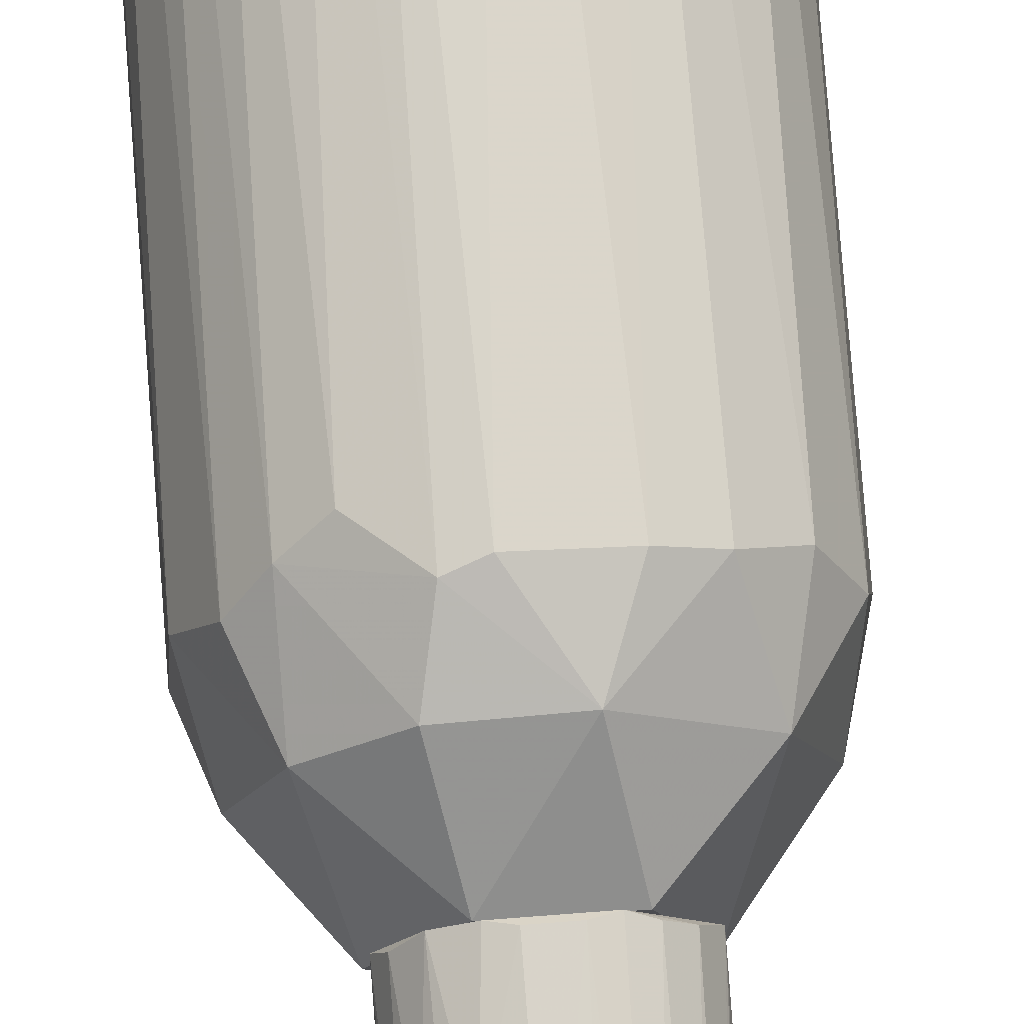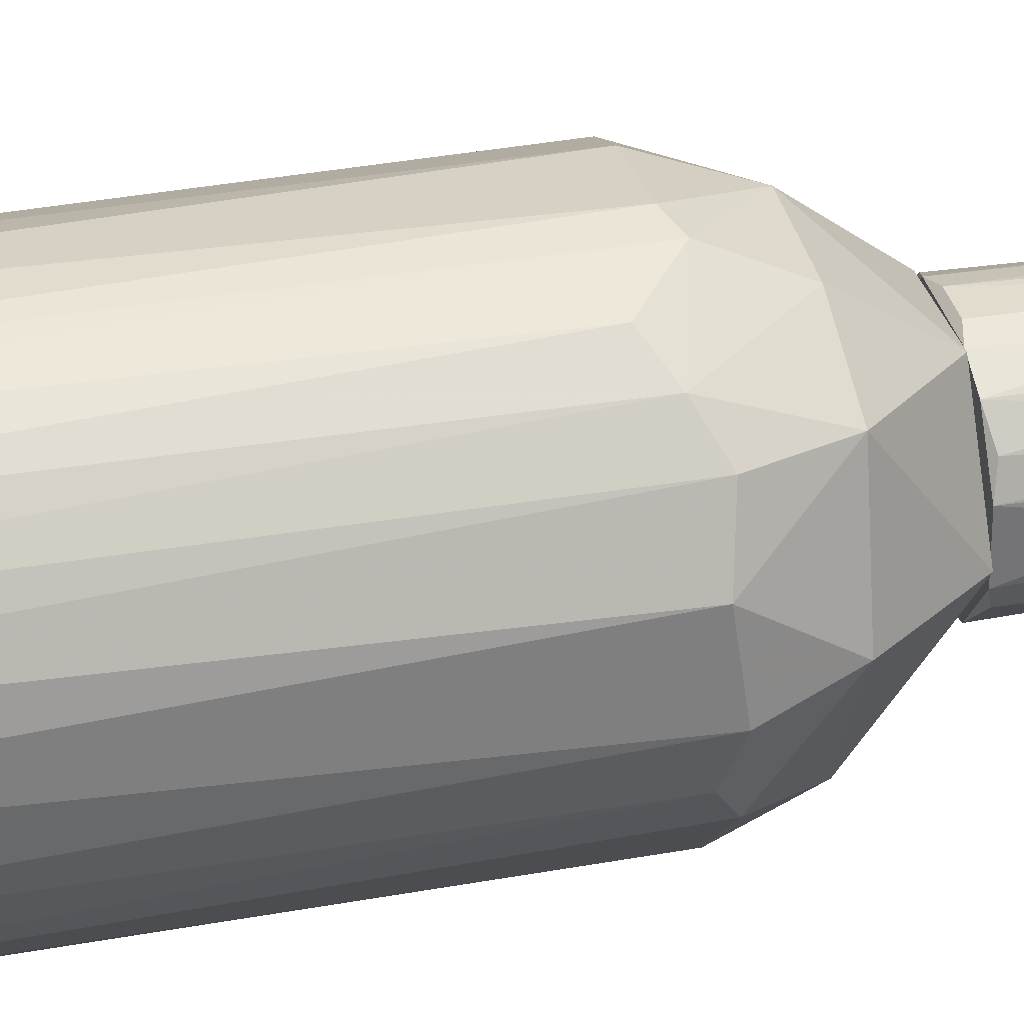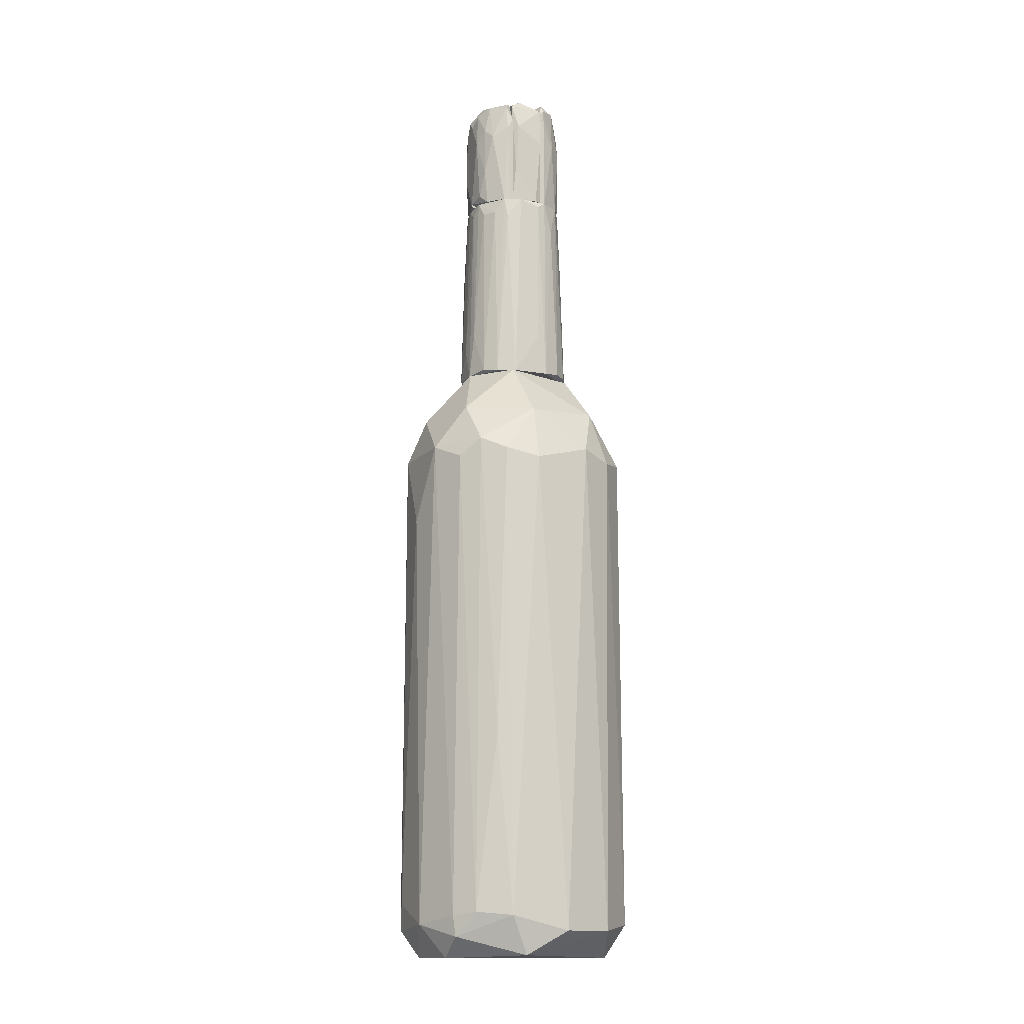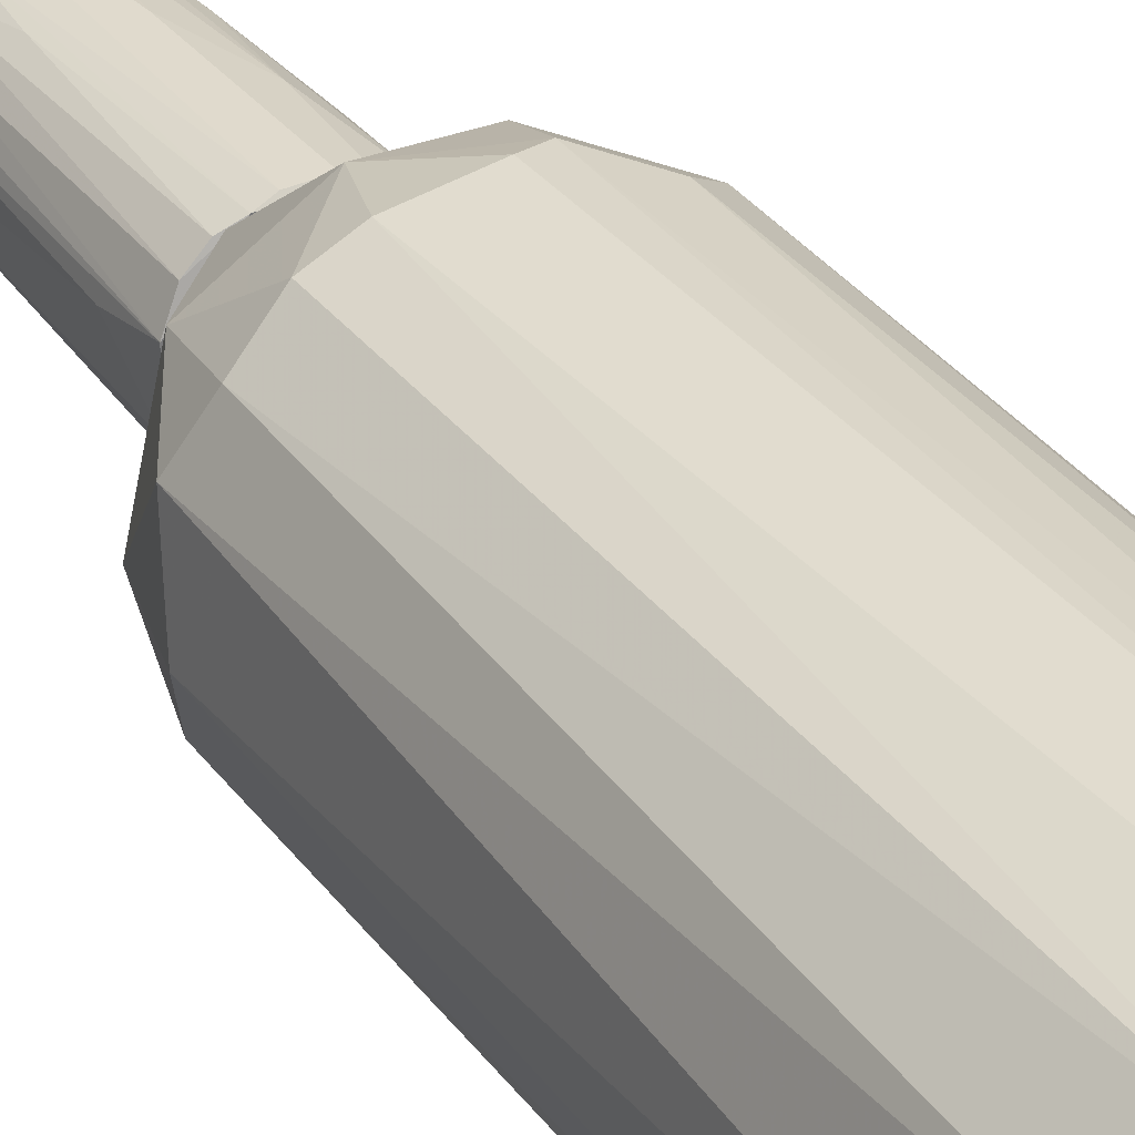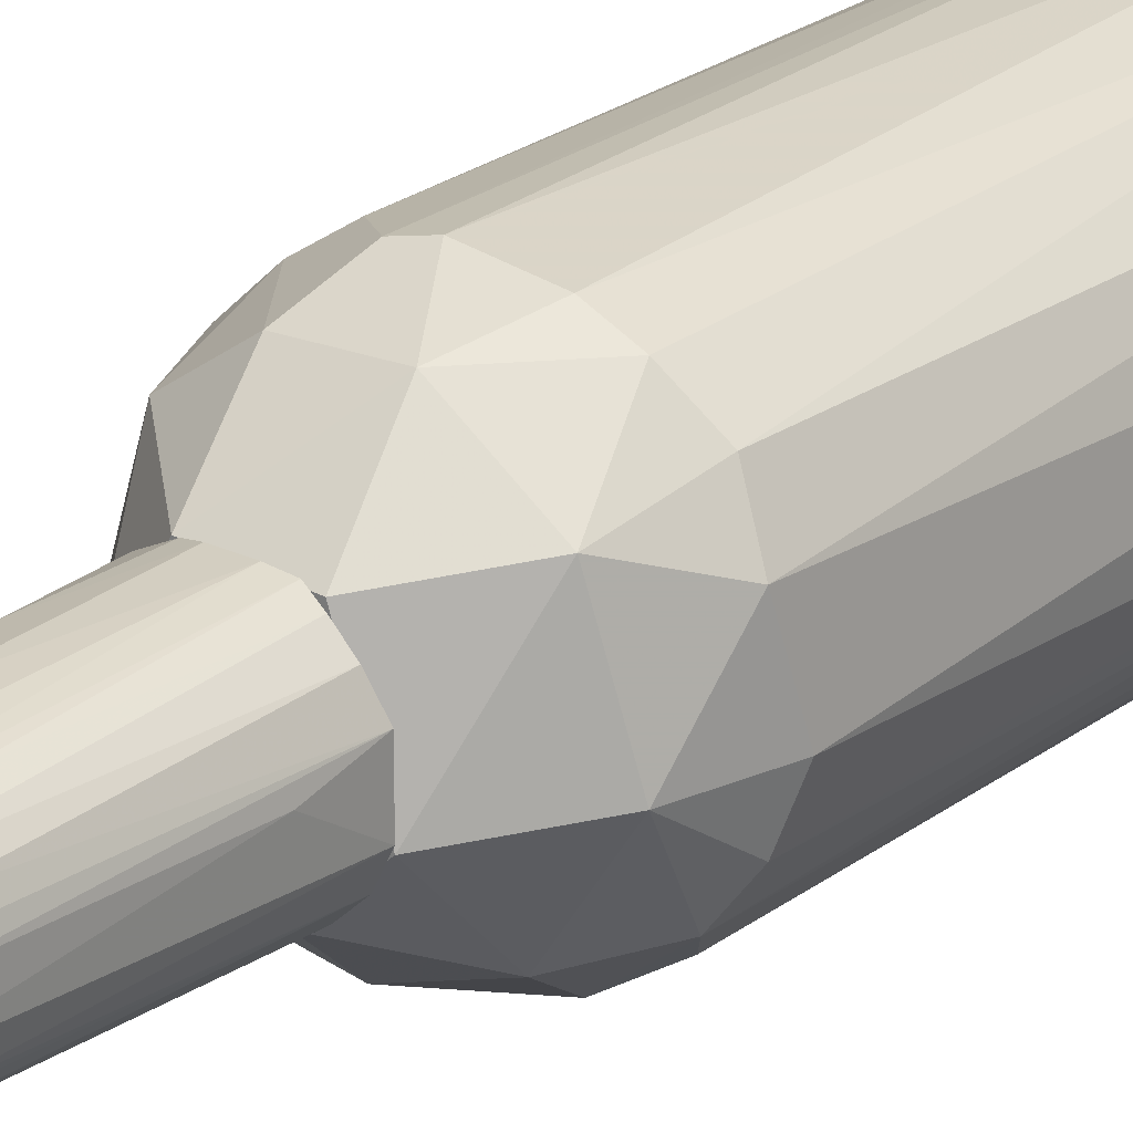
<metadata>
{"format":"obj","ext":"obj","renderer":"f3d","projection":"perspective","resolution":1024,"background":"white","views":[{"elev":74.4,"azim":175.6,"up":"+Z"},{"elev":34.1,"azim":75.6,"up":"+Z"},{"elev":-13.8,"azim":-111.4,"up":"+Y"},{"elev":34.5,"azim":-31.4,"up":"+Z"},{"elev":24.0,"azim":-141.2,"up":"+Z"}]}
</metadata>
<code>
o convex_0
v -0.02965 -0.04817 -0.232
v 0.01776 0.08826 0.2311
v 0.05338 0.1002 0.2251
v 0.1603 -0.9563 0.1182
v -0.2315 -0.9029 0.02919
v 0.184 -0.9029 -0.1488
v 0.2315 0.09424 -0.0301
v -0.2018 0.1773 -0.0301
v -0.1484 -0.9148 -0.1785
v -0.1247 -0.891 0.2013
v -0.184 0.07642 0.1479
v 0.1246 0.1833 -0.1607
v 0.04745 0.2902 0.1063
v 0.184 -0.891 0.1479
v -0.184 0.1061 -0.1429
v 0.05338 -0.9029 -0.226
v 0.1899 0.09424 0.136
v 0.04151 -0.897 0.2311
v 0.2315 -0.8851 0.02919
v 0.1306 0.09424 -0.1963
v -0.03559 0.2902 -0.1132
v -0.2315 0.06458 -0.0301
v -0.2197 -0.8732 -0.08353
v -0.09497 0.1002 -0.2142
v -0.06528 0.2902 0.1004
v -0.1128 -0.9563 0.1598
v 0.02369 -0.9563 -0.1963
v -0.07716 0.08826 0.2192
v 0.1187 0.2902 -0.01822
v -0.06528 -0.891 -0.226
v 0.1128 0.04677 0.2073
v -0.1959 -0.9029 0.1301
v -0.2197 0.09411 0.08263
v 0.1959 0.1001 -0.1251
v 0.2255 -0.9029 -0.06572
v 0.2255 0.08228 0.06482
v -0.2018 -0.9503 -0.04791
v 0.05338 0.1002 -0.226
v -0.04153 -0.8672 0.2311
v 0.1128 -0.8613 -0.2082
v 0.1424 -0.796 0.1895
v 0.2078 -0.9503 -0.0301
v 0.1543 0.1892 0.1301
v -0.1128 0.2902 -0.04197
v -0.1603 0.1892 0.1182
v 0.2137 -0.891 0.1004
v -0.04153 0.1833 0.1954
v -0.1306 0.08826 0.1954
v -0.1484 -0.8732 -0.1844
v 0.2018 0.1832 -0.01228
v -1.1e-05 0.1833 -0.2023
v -0.1247 0.1892 -0.1548
v -0.2078 -0.517 -0.1132
v 0.04745 0.2902 -0.1073
v 0.04151 -0.9445 0.2073
v 0.2196 0.07642 -0.08353
v -0.1543 0.07056 -0.1785
v 0.03557 -0.8496 -0.232
v -0.184 -0.8672 -0.1488
v -0.2137 0.0824 -0.09541
v 0.1543 0.07056 0.1776
v 0.0712 0.1833 0.1895
v 0.08307 -0.9029 0.2192
v -0.08903 -0.9563 -0.1785
f 26 37 64
f 3 2 18
f 5 22 23
f 13 21 25
f 16 6 27
f 4 26 27
f 21 13 29
f 24 1 30
f 16 27 30
f 10 11 32
f 26 10 32
f 22 5 33
f 8 22 33
f 5 32 33
f 32 11 33
f 6 20 34
f 20 12 34
f 7 19 35
f 19 7 36
f 5 23 37
f 23 9 37
f 32 5 37
f 26 32 37
f 12 20 38
f 1 24 38
f 18 2 39
f 28 10 39
f 2 28 39
f 6 16 40
f 20 6 40
f 38 20 40
f 4 27 42
f 27 6 42
f 35 19 42
f 6 35 42
f 29 13 43
f 17 36 43
f 25 21 44
f 25 44 45
f 8 33 45
f 33 11 45
f 44 8 45
f 14 4 46
f 17 14 46
f 36 17 46
f 19 36 46
f 4 42 46
f 42 19 46
f 2 3 47
f 13 25 47
f 28 2 47
f 25 45 47
f 47 45 48
f 11 10 48
f 10 28 48
f 45 11 48
f 28 47 48
f 24 30 49
f 30 9 49
f 12 29 50
f 7 34 50
f 34 12 50
f 36 7 50
f 29 43 50
f 43 36 50
f 12 38 51
f 38 24 51
f 15 8 52
f 24 15 52
f 8 44 52
f 44 21 52
f 21 51 52
f 51 24 52
f 29 12 54
f 21 29 54
f 12 51 54
f 51 21 54
f 26 4 55
f 10 26 55
f 18 39 55
f 39 10 55
f 6 34 56
f 34 7 56
f 7 35 56
f 35 6 56
f 15 24 57
f 24 49 57
f 30 1 58
f 16 30 58
f 1 38 58
f 40 16 58
f 38 40 58
f 9 23 59
f 49 9 59
f 53 15 59
f 23 53 59
f 15 57 59
f 57 49 59
f 8 15 60
f 22 8 60
f 23 22 60
f 15 53 60
f 53 23 60
f 14 17 61
f 3 31 61
f 41 14 61
f 31 41 61
f 17 43 61
f 61 43 62
f 43 13 62
f 47 3 62
f 13 47 62
f 3 61 62
f 4 14 63
f 3 18 63
f 31 3 63
f 14 41 63
f 41 31 63
f 55 4 63
f 18 55 63
f 27 26 64
f 9 30 64
f 30 27 64
f 37 9 64
o convex_1
v 0.1009 0.2962 0.05884
v -0.1128 0.2902 -0.03605
v -0.1128 0.2902 0.03517
v -0.1009 0.6998 -0.01821
v 0.04148 0.5276 -0.1013
v 0.03552 0.6998 0.0945
v 0.09492 0.6998 -0.03605
v 0.0652 0.2902 -0.09538
v -0.04749 0.2902 0.1064
v -0.07112 0.6998 0.07664
v -0.03554 0.6998 -0.09538
v -0.02967 0.2902 -0.1132
v 0.1128 0.2902 -0.03605
v 0.09492 0.6998 0.03512
v 0.04152 0.2902 0.1064
v 0.07109 0.6879 -0.07754
v -0.0771 0.6701 -0.07162
v -0.01183 0.6879 0.1005
v -0.07118 0.2962 -0.09538
v 0.07109 0.5573 0.0826
v -0.09494 0.6998 0.041
v -0.09494 0.2962 0.07072
v 0.1128 0.4209 -0.000452
v 0.005905 0.6939 -0.1013
v 0.02372 0.2962 -0.1132
v 0.01776 0.2962 0.1123
v 0.1128 0.2902 0.0292
v 0.1009 0.2962 -0.05974
v 0.07703 0.2902 0.08847
v -0.09494 0.2902 -0.07164
v -0.089 0.6998 -0.0538
v -0.04148 0.6939 0.0945
v 0.08299 0.6939 0.05884
v -0.07118 0.2962 0.0945
v 0.05327 0.6998 -0.08942
v 0.05338 0.4268 0.1005
v -0.02373 0.2962 0.1123
v 0.01776 0.5395 0.1064
v -0.1128 0.3734 0.01735
v 0.1009 0.6761 0.01728
v 0.1068 0.5633 -0.01823
v -0.1009 0.6879 0.02322
v 0.08893 0.6761 -0.0538
v 0.07109 0.4031 -0.08942
v -0.05334 0.6701 -0.08942
v 0.05926 0.6998 0.0826
v 0.1009 0.5395 0.04104
v -0.09494 0.6583 -0.04786
v -0.04153 0.3793 -0.1073
v -0.01779 0.6761 -0.1013
v -0.005908 0.3555 -0.1132
v -0.089 0.6345 0.05884
v 0.08893 0.4149 0.07072
v 0.02366 0.6582 -0.1013
v 0.1068 0.5633 0.01732
v 0.08893 0.409 -0.07162
v -0.05334 0.5751 0.0945
v 0.005905 0.6998 0.1005
v 0.1068 0.5217 -0.03011
f 92 107 123
f 68 70 71
f 67 66 72
f 67 72 73
f 70 68 74
f 68 71 75
f 72 66 76
f 73 72 77
f 71 70 78
f 73 77 79
f 74 68 85
f 67 73 86
f 69 72 89
f 72 76 89
f 73 79 90
f 79 77 91
f 77 87 91
f 77 72 92
f 91 65 93
f 79 91 93
f 76 66 94
f 83 76 94
f 81 83 94
f 68 75 95
f 75 81 95
f 81 94 95
f 74 86 98
f 86 73 98
f 75 71 99
f 71 80 99
f 88 75 99
f 90 79 100
f 93 84 100
f 79 93 100
f 73 90 101
f 96 73 101
f 82 96 101
f 100 70 102
f 90 100 102
f 101 90 102
f 82 101 102
f 66 67 103
f 68 66 103
f 71 78 104
f 71 104 105
f 67 85 106
f 85 68 106
f 103 67 106
f 68 103 106
f 80 71 107
f 72 69 108
f 69 99 108
f 99 80 108
f 81 75 109
f 83 81 109
f 78 70 110
f 97 78 110
f 84 97 110
f 70 100 110
f 100 84 110
f 65 91 111
f 78 97 111
f 66 68 112
f 94 66 112
f 68 95 112
f 95 94 112
f 76 83 113
f 109 75 113
f 83 109 113
f 75 88 114
f 113 75 114
f 76 113 114
f 89 76 115
f 88 89 115
f 114 88 115
f 76 114 115
f 85 67 116
f 74 85 116
f 86 74 116
f 67 86 116
f 93 65 117
f 84 93 117
f 97 84 117
f 65 111 117
f 111 97 117
f 69 89 118
f 89 88 118
f 99 69 118
f 88 99 118
f 91 87 119
f 104 78 119
f 87 105 119
f 105 104 119
f 111 91 119
f 78 111 119
f 92 72 120
f 80 107 120
f 107 92 120
f 72 108 120
f 108 80 120
f 96 74 121
f 73 96 121
f 74 98 121
f 98 73 121
f 70 74 122
f 74 96 122
f 96 82 122
f 102 70 122
f 82 102 122
f 87 77 123
f 77 92 123
f 71 105 123
f 105 87 123
f 107 71 123
o convex_2
v -0.005949 0.9017 -0.1014
v 0.04748 0.9432 -0.04201
v 0.04748 0.9492 -0.05389
v 0.04748 0.6998 -0.08949
v -0.005949 0.6998 -0.06576
v -0.005949 0.9432 -0.05982
v 0.04748 0.6998 -0.04795
v 0.04748 0.9135 -0.08949
v -0.005949 0.7058 -0.1014
v 0.02967 0.7771 -0.1014
v -0.005949 0.9492 -0.07762
v 0.04153 0.8779 -0.04201
v 0.02372 0.9254 -0.09543
v 0.04748 0.8542 -0.09543
v 0.02372 0.8838 -0.1014
v 0.04153 0.9492 -0.07169
f 136 134 139
f 126 125 127
f 125 126 129
f 124 128 129
f 127 125 130
f 128 127 130
f 126 127 131
f 128 124 132
f 127 128 132
f 132 124 133
f 127 132 133
f 124 129 134
f 129 126 134
f 125 129 135
f 129 128 135
f 130 125 135
f 128 130 135
f 124 134 136
f 131 127 137
f 127 133 137
f 133 124 138
f 136 131 138
f 124 136 138
f 131 137 138
f 137 133 138
f 126 131 139
f 134 126 139
f 131 136 139
o convex_3
v -0.03563 0.8898 0.09452
v -0.095 0.6998 0.02923
v -0.05344 0.6998 0.02923
v -0.0475 0.9492 0.02923
v -1.2e-05 0.6998 0.09452
v -1.2e-05 0.9492 0.06485
v -0.08906 0.9313 0.04111
v -0.07123 0.6998 0.07671
v -1.2e-05 0.6998 0.06485
v -1.2e-05 0.9432 0.08859
v -0.0653 0.9373 0.07078
v -0.0297 0.7948 0.1005
v -0.08311 0.8482 0.06485
v -0.095 0.9194 0.02923
v -0.05937 0.8363 0.08859
v -1.2e-05 0.872 0.1005
v -0.095 0.6998 0.04111
v -0.05344 0.6998 0.08859
v -0.07718 0.9492 0.04111
v -0.005954 0.7414 0.1005
v -0.095 0.8838 0.04111
v -0.01783 0.9492 0.08266
f 158 150 161
f 142 141 143
f 141 142 144
f 141 144 147
f 142 143 148
f 144 142 148
f 145 144 148
f 143 145 148
f 144 145 149
f 150 146 152
f 143 141 153
f 140 150 154
f 151 140 154
f 152 147 154
f 150 152 154
f 149 140 155
f 144 149 155
f 140 151 155
f 141 147 156
f 147 152 156
f 153 141 156
f 147 144 157
f 151 154 157
f 154 147 157
f 145 143 158
f 146 150 158
f 143 153 158
f 153 146 158
f 144 155 159
f 155 151 159
f 157 144 159
f 151 157 159
f 152 146 160
f 146 153 160
f 156 152 160
f 153 156 160
f 140 149 161
f 149 145 161
f 150 140 161
f 145 158 161
o convex_4
v 0.06528 0.9254 0.07078
v -1.2e-05 0.6998 0.06485
v 0.04748 0.8779 0.02923
v 0.08902 0.6998 0.02923
v 0.03561 0.6998 0.09452
v -1.2e-05 0.9432 0.08859
v 0.08309 0.9373 0.02923
v -1.2e-05 0.9492 0.06485
v 0.08902 0.7711 0.05299
v -1.2e-05 0.7414 0.1005
v 0.04155 0.8661 0.09452
v 0.05341 0.6998 0.02923
v 0.05934 0.6998 0.08266
v 0.09497 0.8898 0.03518
v 0.07715 0.8423 0.07078
v 0.05341 0.9492 0.02923
v 0.04155 0.9551 0.07078
v 0.0178 0.8661 0.1005
v 0.03561 0.9313 0.08859
v 0.08902 0.6998 0.04705
v -1.2e-05 0.6998 0.09452
v 0.09497 0.7295 0.02923
v -1.2e-05 0.872 0.1005
f 179 167 184
f 163 165 166
f 165 164 168
f 164 163 169
f 163 167 169
f 167 163 171
f 163 164 173
f 164 165 173
f 165 163 173
f 166 165 174
f 172 166 174
f 168 162 175
f 170 175 176
f 162 172 176
f 174 170 176
f 172 174 176
f 175 162 176
f 168 164 177
f 164 169 177
f 177 169 178
f 162 168 178
f 169 167 178
f 168 177 178
f 171 166 179
f 166 172 179
f 179 172 180
f 172 162 180
f 162 178 180
f 178 167 180
f 167 179 180
f 174 165 181
f 170 174 181
f 163 166 182
f 171 163 182
f 166 171 182
f 165 168 183
f 168 175 183
f 175 170 183
f 181 165 183
f 170 181 183
f 167 171 184
f 171 179 184
o convex_5
v 0.07715 0.7296 -0.07168
v 0.07123 0.9492 0.02922
v 0.05936 0.9492 0.02922
v 0.05343 0.6998 0.02922
v 0.04748 0.9194 -0.08355
v 0.1009 0.8898 -0.01233
v 0.09496 0.6998 0.02922
v 0.04748 0.6998 -0.08949
v 0.08903 0.9254 -0.042
v 0.09496 0.6998 -0.03606
v 0.04748 0.9492 -0.04794
v 0.09496 0.9194 0.02328
v 0.08309 0.866 -0.06574
v 0.05936 0.8363 -0.08949
v 0.05343 0.9373 0.02922
v 0.04748 0.6998 -0.03606
v 0.1009 0.7652 0.01734
v 0.08903 0.9432 -0.01827
v 0.1009 0.872 -0.02421
v 0.05936 0.9254 -0.07761
v 0.09496 0.9017 0.02922
v 0.07123 0.9492 -0.042
v 0.1009 0.8542 0.02328
f 196 205 207
f 186 187 188
f 186 188 191
f 191 188 192
f 192 185 194
f 191 192 194
f 187 186 195
f 189 192 195
f 194 185 197
f 185 192 198
f 192 189 198
f 197 185 198
f 188 187 199
f 187 195 199
f 199 195 200
f 192 188 200
f 195 192 200
f 188 199 200
f 191 194 201
f 190 193 202
f 186 196 202
f 196 190 202
f 193 190 203
f 197 193 203
f 194 197 203
f 190 201 203
f 201 194 203
f 189 195 204
f 193 197 204
f 198 189 204
f 197 198 204
f 186 191 205
f 196 186 205
f 195 186 206
f 202 193 206
f 186 202 206
f 204 195 206
f 193 204 206
f 190 196 207
f 201 190 207
f 191 201 207
f 205 191 207
o convex_6
v -0.0297 0.9194 -0.09543
v -0.095 0.6998 -0.04201
v -0.08904 0.6998 -0.05389
v -0.005949 0.6998 -0.06576
v -0.04751 0.9432 -0.03607
v -0.08904 0.9254 -0.04795
v -0.04158 0.7177 -0.09543
v -0.005949 0.9492 -0.06576
v -0.005949 0.7117 -0.1014
v -0.07718 0.8542 -0.07763
v -0.05344 0.6998 -0.03607
v -0.095 0.8957 -0.03607
v -0.005949 0.9017 -0.1014
v -0.03564 0.8482 -0.1014
v -0.005949 0.8838 -0.05982
v -0.05936 0.9313 -0.07763
v -0.05936 0.6998 -0.08356
v -0.095 0.872 -0.04795
v -0.095 0.6998 -0.03607
v -0.07124 0.9432 -0.03607
v -0.01189 0.9492 -0.07763
v -0.05936 0.872 -0.08949
v -0.05936 0.7711 -0.08949
f 229 221 230
f 209 210 211
f 215 211 216
f 209 211 218
f 218 212 219
f 215 216 220
f 220 216 221
f 216 214 221
f 208 220 221
f 211 215 222
f 215 212 222
f 218 211 222
f 212 218 222
f 217 213 223
f 211 210 224
f 216 211 224
f 214 216 224
f 210 209 225
f 217 210 225
f 213 217 225
f 219 213 225
f 209 219 225
f 209 218 226
f 218 219 226
f 219 209 226
f 212 215 227
f 219 212 227
f 213 219 227
f 223 213 227
f 223 227 228
f 220 208 228
f 215 220 228
f 208 223 228
f 227 215 228
f 208 221 229
f 223 208 229
f 217 223 229
f 210 217 230
f 221 214 230
f 224 210 230
f 214 224 230
f 217 229 230
o convex_7
v -0.1009 0.8779 -0.02419
v -0.05344 0.9492 0.02923
v -0.05344 0.9492 0.01735
v -0.05344 0.6998 -0.03013
v -0.095 0.6998 0.02923
v -0.05344 0.9432 -0.03607
v -0.095 0.6998 -0.03607
v -0.095 0.9254 0.02923
v -0.05938 0.6998 0.02923
v -0.08906 0.9313 -0.03607
v -0.1009 0.6998 0.01735
v -0.1009 0.8423 0.02923
v -0.05344 0.6998 -0.03607
v -0.07719 0.9492 -0.01232
v -0.1009 0.7771 -0.03013
f 237 241 245
f 233 232 234
f 233 234 236
f 234 235 237
f 235 232 238
f 234 232 239
f 235 234 239
f 232 235 239
f 236 237 240
f 231 238 240
f 237 235 241
f 238 231 242
f 235 238 242
f 231 241 242
f 241 235 242
f 236 234 243
f 234 237 243
f 237 236 243
f 232 233 244
f 233 236 244
f 238 232 244
f 236 240 244
f 240 238 244
f 240 237 245
f 231 240 245
f 241 231 245

</code>
